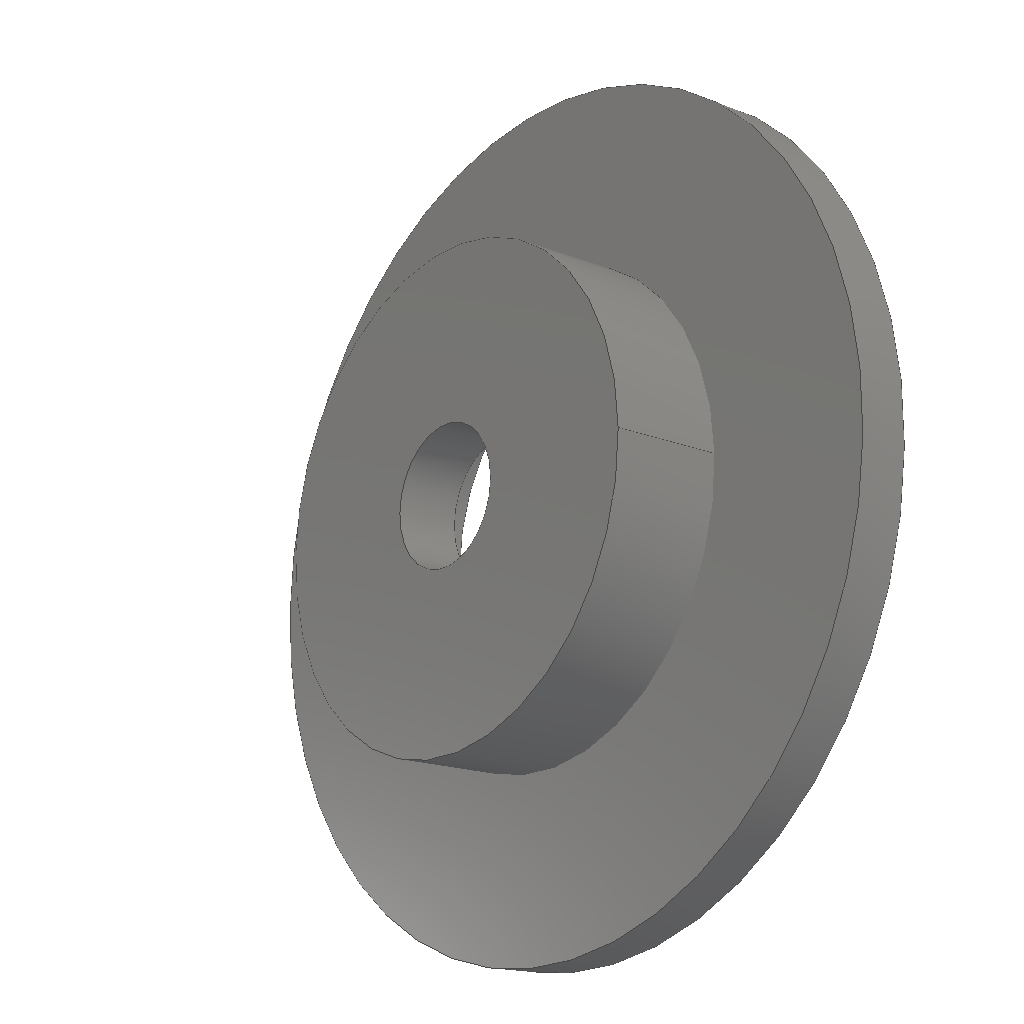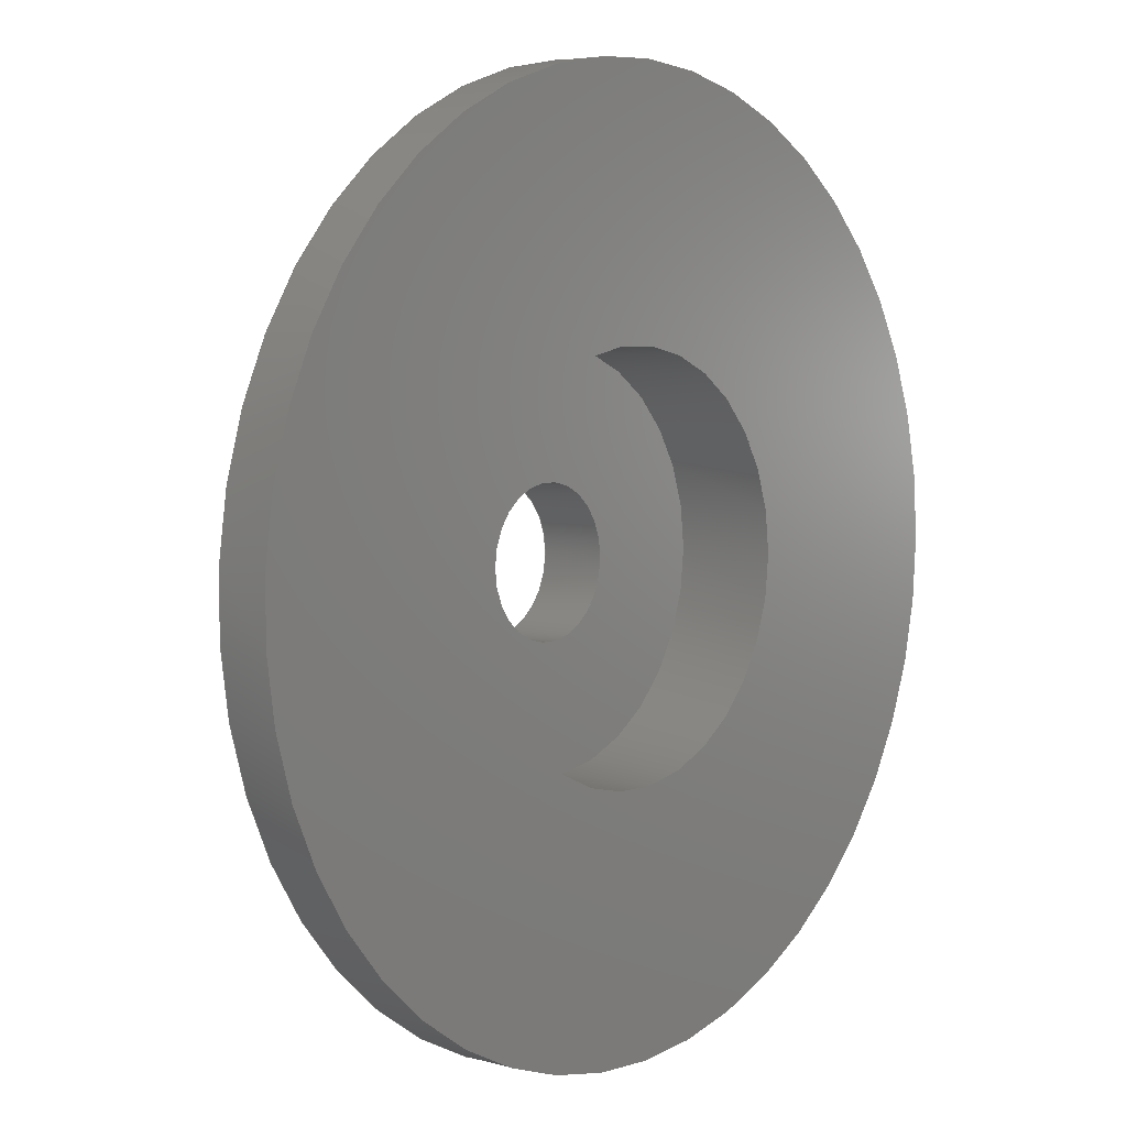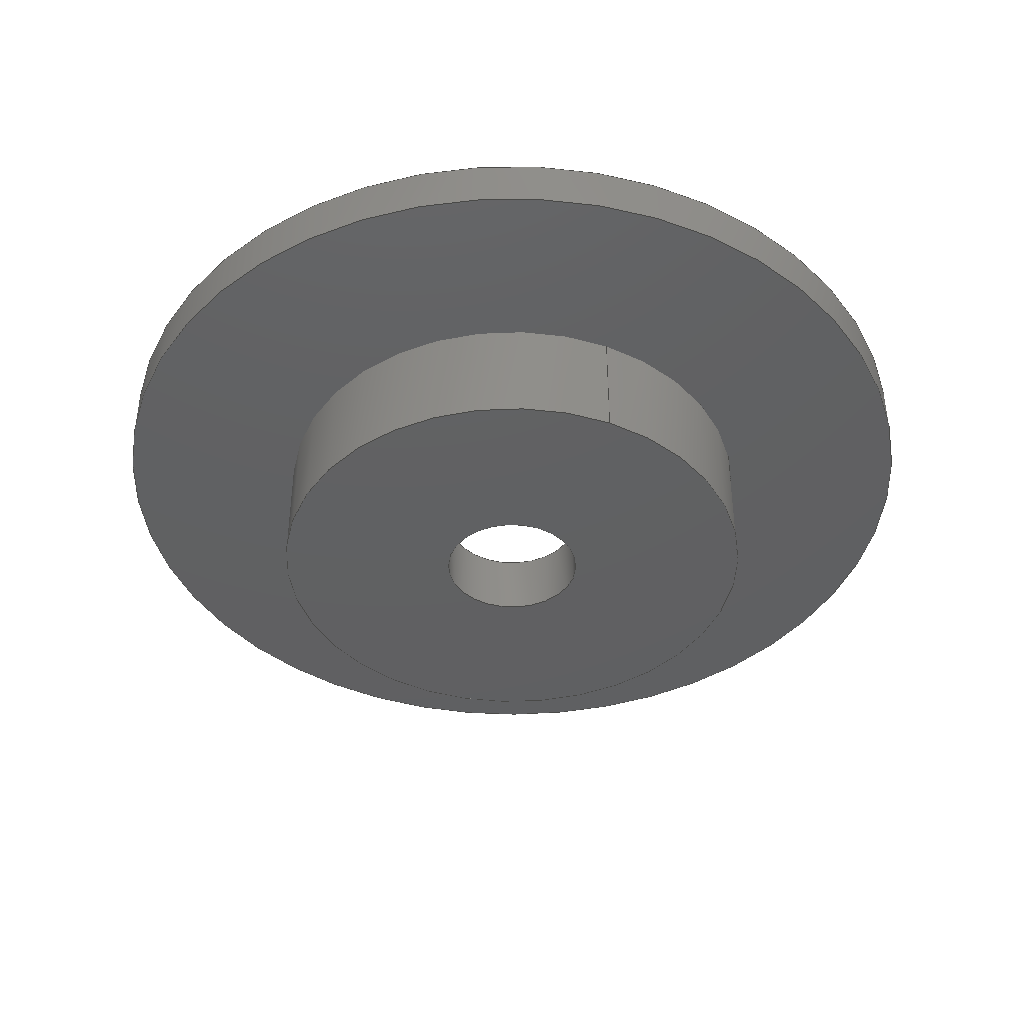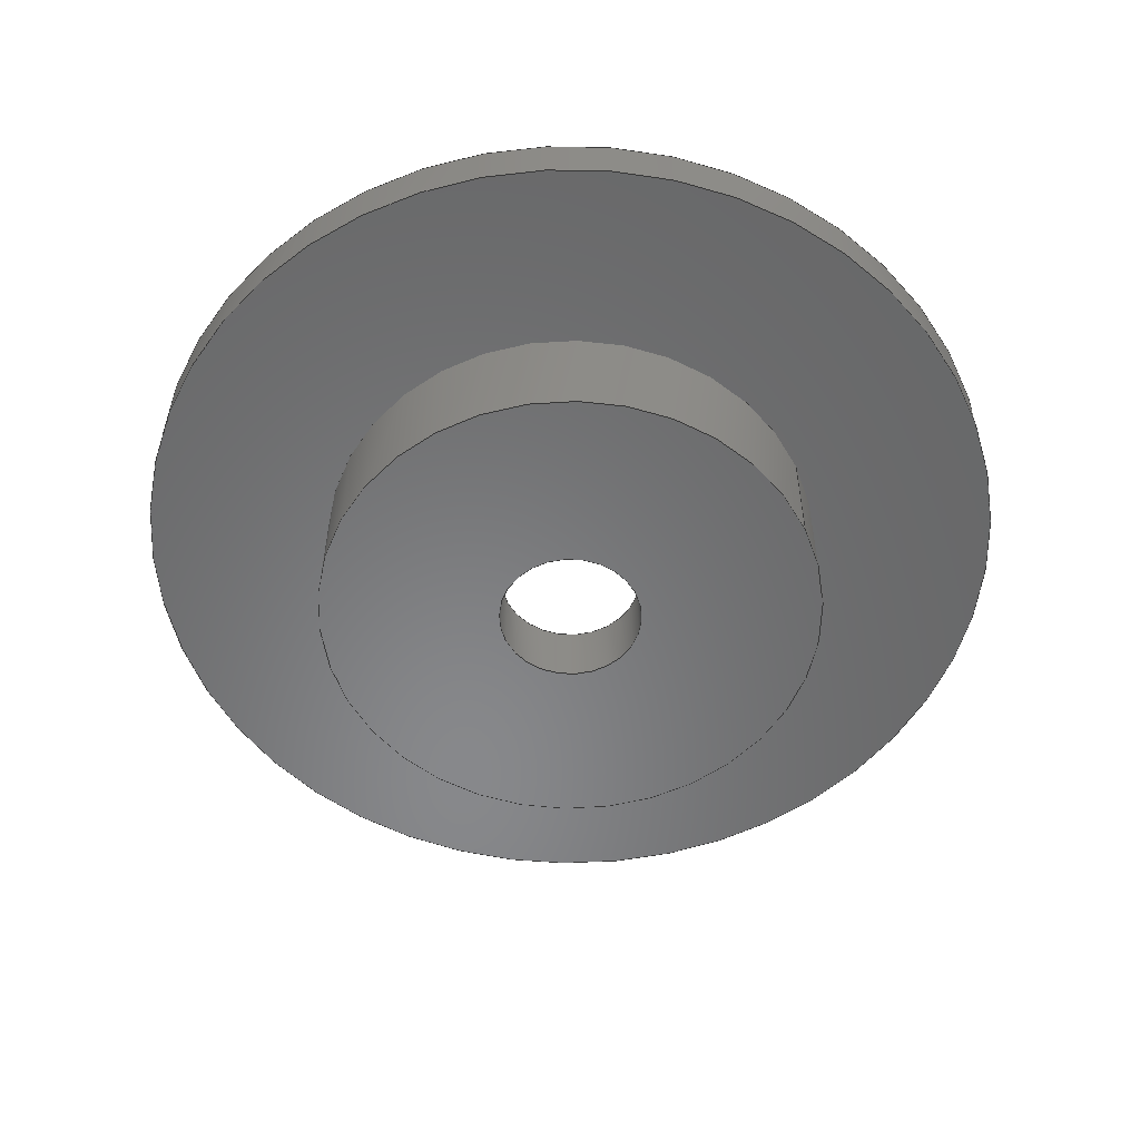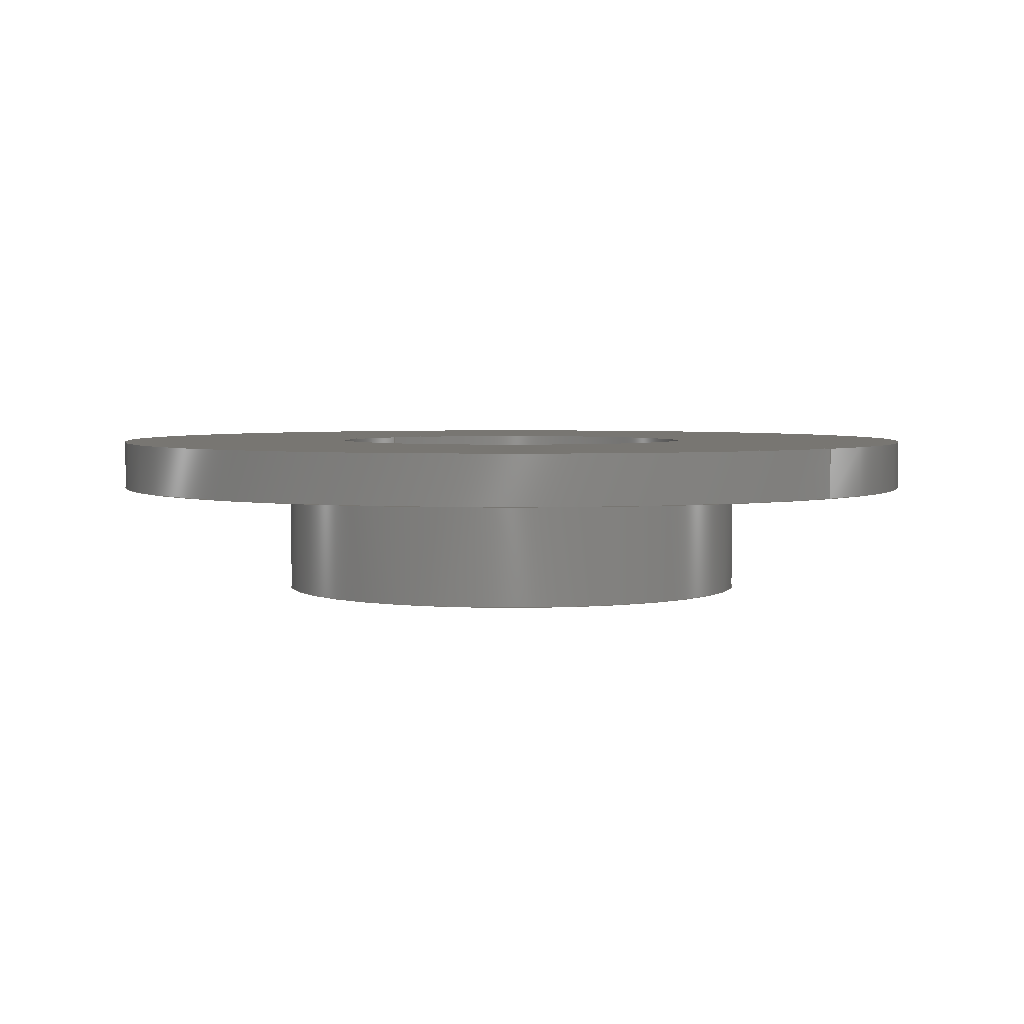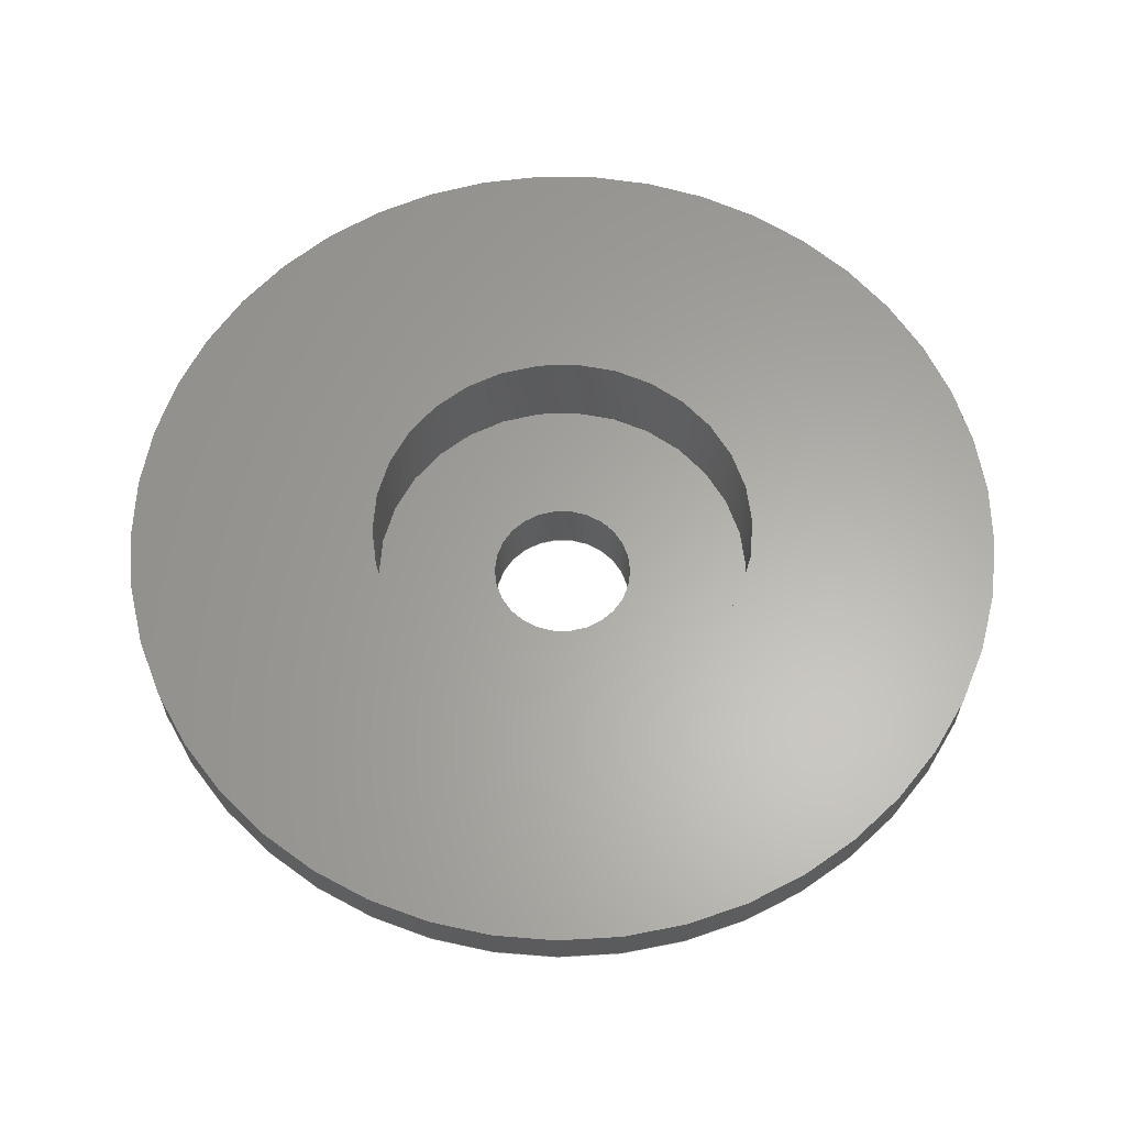
<metadata>
{"format":"step","ext":"step","renderer":"f3d","projection":"perspective","resolution":1024,"background":"white","views":[{"elev":-17.2,"azim":-128.5,"up":"+Y"},{"elev":5.2,"azim":-49.4,"up":"+Y"},{"elev":-41.7,"azim":-113.6,"up":"+Z"},{"elev":-54.7,"azim":-155.0,"up":"+Z"},{"elev":3.6,"azim":42.7,"up":"+Z"},{"elev":62.6,"azim":-13.4,"up":"+Z"}]}
</metadata>
<code>
ISO-10303-21;
DATA;
#1=MECHANICAL_DESIGN_GEOMETRIC_PRESENTATION_REPRESENTATION('',(#4),#206);
#2=SHAPE_REPRESENTATION_RELATIONSHIP('SRR','None',#213,#3);
#3=ADVANCED_BREP_SHAPE_REPRESENTATION('',(#5),#205);
#4=STYLED_ITEM('',(#222),#5);
#5=MANIFOLD_SOLID_BREP('\X2\5B9e+04F53\X0\1',#106);
#6=LINE('',#193,#10);
#7=LINE('',#198,#11);
#8=LINE('',#200,#12);
#9=LINE('',#202,#13);
#10=VECTOR('',#160,20.05);
#11=VECTOR('',#167,8.75);
#12=VECTOR('',#170,14.95);
#13=VECTOR('',#173,3.25);
#14=CYLINDRICAL_SURFACE('',#129,19.75);
#15=CYLINDRICAL_SURFACE('',#133,8.75);
#16=CYLINDRICAL_SURFACE('',#134,11.45);
#17=CYLINDRICAL_SURFACE('',#135,3.25);
#18=FACE_BOUND('',#31,.T.);
#19=FACE_BOUND('',#33,.T.);
#20=FACE_BOUND('',#35,.T.);
#21=FACE_BOUND('',#38,.T.);
#22=FACE_OUTER_BOUND('',#30,.T.);
#23=FACE_OUTER_BOUND('',#32,.T.);
#24=FACE_OUTER_BOUND('',#34,.T.);
#25=FACE_OUTER_BOUND('',#36,.T.);
#26=FACE_OUTER_BOUND('',#37,.T.);
#27=FACE_OUTER_BOUND('',#39,.T.);
#28=FACE_OUTER_BOUND('',#40,.T.);
#29=FACE_OUTER_BOUND('',#41,.T.);
#30=EDGE_LOOP('',(#70));
#31=EDGE_LOOP('',(#71));
#32=EDGE_LOOP('',(#72));
#33=EDGE_LOOP('',(#73));
#34=EDGE_LOOP('',(#74));
#35=EDGE_LOOP('',(#75));
#36=EDGE_LOOP('',(#76,#77,#78,#79));
#37=EDGE_LOOP('',(#80));
#38=EDGE_LOOP('',(#81));
#39=EDGE_LOOP('',(#82,#83,#84,#85));
#40=EDGE_LOOP('',(#86,#87,#88,#89));
#41=EDGE_LOOP('',(#90,#91,#92,#93));
#42=CIRCLE('',#121,19.75);
#43=CIRCLE('',#122,8.75);
#44=CIRCLE('',#124,8.75);
#45=CIRCLE('',#125,3.25);
#46=CIRCLE('',#127,11.45);
#47=CIRCLE('',#128,3.25);
#48=CIRCLE('',#130,19.75);
#49=CIRCLE('',#132,11.45);
#50=VERTEX_POINT('',#176);
#51=VERTEX_POINT('',#178);
#52=VERTEX_POINT('',#181);
#53=VERTEX_POINT('',#183);
#54=VERTEX_POINT('',#186);
#55=VERTEX_POINT('',#188);
#56=VERTEX_POINT('',#191);
#57=VERTEX_POINT('',#195);
#58=EDGE_CURVE('',#50,#50,#42,.T.);
#59=EDGE_CURVE('',#51,#51,#43,.T.);
#60=EDGE_CURVE('',#52,#52,#44,.T.);
#61=EDGE_CURVE('',#53,#53,#45,.T.);
#62=EDGE_CURVE('',#54,#54,#46,.F.);
#63=EDGE_CURVE('',#55,#55,#47,.T.);
#64=EDGE_CURVE('',#56,#56,#48,.T.);
#65=EDGE_CURVE('',#56,#50,#6,.T.);
#66=EDGE_CURVE('',#57,#57,#49,.T.);
#67=EDGE_CURVE('',#51,#52,#7,.T.);
#68=EDGE_CURVE('',#57,#54,#8,.T.);
#69=EDGE_CURVE('',#53,#55,#9,.T.);
#70=ORIENTED_EDGE('',*,*,#58,.F.);
#71=ORIENTED_EDGE('',*,*,#59,.F.);
#72=ORIENTED_EDGE('',*,*,#60,.F.);
#73=ORIENTED_EDGE('',*,*,#61,.T.);
#74=ORIENTED_EDGE('',*,*,#62,.F.);
#75=ORIENTED_EDGE('',*,*,#63,.F.);
#76=ORIENTED_EDGE('',*,*,#64,.F.);
#77=ORIENTED_EDGE('',*,*,#65,.T.);
#78=ORIENTED_EDGE('',*,*,#58,.T.);
#79=ORIENTED_EDGE('',*,*,#65,.F.);
#80=ORIENTED_EDGE('',*,*,#64,.T.);
#81=ORIENTED_EDGE('',*,*,#66,.F.);
#82=ORIENTED_EDGE('',*,*,#59,.T.);
#83=ORIENTED_EDGE('',*,*,#67,.T.);
#84=ORIENTED_EDGE('',*,*,#60,.T.);
#85=ORIENTED_EDGE('',*,*,#67,.F.);
#86=ORIENTED_EDGE('',*,*,#66,.T.);
#87=ORIENTED_EDGE('',*,*,#68,.T.);
#88=ORIENTED_EDGE('',*,*,#62,.T.);
#89=ORIENTED_EDGE('',*,*,#68,.F.);
#90=ORIENTED_EDGE('',*,*,#61,.F.);
#91=ORIENTED_EDGE('',*,*,#69,.T.);
#92=ORIENTED_EDGE('',*,*,#63,.T.);
#93=ORIENTED_EDGE('',*,*,#69,.F.);
#94=PLANE('',#120);
#95=PLANE('',#123);
#96=PLANE('',#126);
#97=PLANE('',#131);
#98=ADVANCED_FACE('',(#22,#18),#94,.T.);
#99=ADVANCED_FACE('',(#23,#19),#95,.T.);
#100=ADVANCED_FACE('',(#24,#20),#96,.F.);
#101=ADVANCED_FACE('',(#25),#14,.T.);
#102=ADVANCED_FACE('',(#26,#21),#97,.F.);
#103=ADVANCED_FACE('',(#27),#15,.F.);
#104=ADVANCED_FACE('',(#28),#16,.T.);
#105=ADVANCED_FACE('',(#29),#17,.F.);
#106=CLOSED_SHELL('',(#98,#99,#100,#101,#102,#103,#104,#105));
#107=DERIVED_UNIT_ELEMENT(#109,1);
#108=DERIVED_UNIT_ELEMENT(#208,-3);
#109=(
MASS_UNIT()
NAMED_UNIT(*)
SI_UNIT(.KILO.,.GRAM.)
);
#110=DERIVED_UNIT((#107,#108));
#111=MEASURE_REPRESENTATION_ITEM('density measure',
POSITIVE_RATIO_MEASURE(7850),#110);
#112=PROPERTY_DEFINITION_REPRESENTATION(#117,#114);
#113=PROPERTY_DEFINITION_REPRESENTATION(#118,#115);
#114=REPRESENTATION('material name',(#116),#205);
#115=REPRESENTATION('density',(#111),#205);
#116=DESCRIPTIVE_REPRESENTATION_ITEM('\X2\94A2\X0\','\X2\94A2\X0\');
#117=PROPERTY_DEFINITION('material property','material name',#215);
#118=PROPERTY_DEFINITION('material property','density of part',#215);
#119=AXIS2_PLACEMENT_3D('',#174,#136,#137);
#120=AXIS2_PLACEMENT_3D('',#175,#138,#139);
#121=AXIS2_PLACEMENT_3D('',#177,#140,#141);
#122=AXIS2_PLACEMENT_3D('',#179,#142,#143);
#123=AXIS2_PLACEMENT_3D('',#180,#144,#145);
#124=AXIS2_PLACEMENT_3D('',#182,#146,#147);
#125=AXIS2_PLACEMENT_3D('',#184,#148,#149);
#126=AXIS2_PLACEMENT_3D('',#185,#150,#151);
#127=AXIS2_PLACEMENT_3D('',#187,#152,#153);
#128=AXIS2_PLACEMENT_3D('',#189,#154,#155);
#129=AXIS2_PLACEMENT_3D('',#190,#156,#157);
#130=AXIS2_PLACEMENT_3D('',#192,#158,#159);
#131=AXIS2_PLACEMENT_3D('',#194,#161,#162);
#132=AXIS2_PLACEMENT_3D('',#196,#163,#164);
#133=AXIS2_PLACEMENT_3D('',#197,#165,#166);
#134=AXIS2_PLACEMENT_3D('',#199,#168,#169);
#135=AXIS2_PLACEMENT_3D('',#201,#171,#172);
#136=DIRECTION('axis',(0,0,1));
#137=DIRECTION('refdir',(1,0,0));
#138=DIRECTION('center_axis',(0,0,1));
#139=DIRECTION('ref_axis',(1,0,0));
#140=DIRECTION('center_axis',(0,0,-1));
#141=DIRECTION('ref_axis',(-1,0,0));
#142=DIRECTION('center_axis',(0,0,1));
#143=DIRECTION('ref_axis',(1,0,0));
#144=DIRECTION('center_axis',(0,0,1));
#145=DIRECTION('ref_axis',(1,0,0));
#146=DIRECTION('center_axis',(0,0,-1));
#147=DIRECTION('ref_axis',(1,0,0));
#148=DIRECTION('center_axis',(0,0,-1));
#149=DIRECTION('ref_axis',(1,0,0));
#150=DIRECTION('center_axis',(0,0,1));
#151=DIRECTION('ref_axis',(1,0,0));
#152=DIRECTION('center_axis',(0,0,-1));
#153=DIRECTION('ref_axis',(1,0,0));
#154=DIRECTION('center_axis',(0,0,-1));
#155=DIRECTION('ref_axis',(1,0,0));
#156=DIRECTION('center_axis',(0,0,-1));
#157=DIRECTION('ref_axis',(-1,0,0));
#158=DIRECTION('center_axis',(0,0,-1));
#159=DIRECTION('ref_axis',(-1,0,0));
#160=DIRECTION('',(0,0,1));
#161=DIRECTION('center_axis',(0,0,1));
#162=DIRECTION('ref_axis',(-1,0,0));
#163=DIRECTION('center_axis',(0,0,-1));
#164=DIRECTION('ref_axis',(1,0,0));
#165=DIRECTION('center_axis',(0,0,1));
#166=DIRECTION('ref_axis',(1,0,0));
#167=DIRECTION('',(0,0,-1));
#168=DIRECTION('center_axis',(0,0,1));
#169=DIRECTION('ref_axis',(1,0,0));
#170=DIRECTION('',(0,0,-1));
#171=DIRECTION('center_axis',(0,0,1));
#172=DIRECTION('ref_axis',(1,0,0));
#173=DIRECTION('',(0,0,-1));
#174=CARTESIAN_POINT('',(0,0,0));
#175=CARTESIAN_POINT('Origin',(0,0,5.5));
#176=CARTESIAN_POINT('',(19.75,-2.419e-15,5.5));
#177=CARTESIAN_POINT('Origin',(0,0,5.5));
#178=CARTESIAN_POINT('',(-8.75,-1.072e-15,5.5));
#179=CARTESIAN_POINT('Origin',(0,0,5.5));
#180=CARTESIAN_POINT('Origin',(0,0,1));
#181=CARTESIAN_POINT('',(-8.75,-1.072e-15,1));
#182=CARTESIAN_POINT('Origin',(0,0,1));
#183=CARTESIAN_POINT('',(-3.25,-3.98e-16,1));
#184=CARTESIAN_POINT('Origin',(0,0,1));
#185=CARTESIAN_POINT('Origin',(0,0,-2));
#186=CARTESIAN_POINT('',(-11.45,1.402e-15,-2));
#187=CARTESIAN_POINT('Origin',(0,0,-2));
#188=CARTESIAN_POINT('',(-3.25,-3.98e-16,-2));
#189=CARTESIAN_POINT('Origin',(0,0,-2));
#190=CARTESIAN_POINT('Origin',(0,0,6));
#191=CARTESIAN_POINT('',(19.75,-2.419e-15,3.2));
#192=CARTESIAN_POINT('Origin',(0,0,3.2));
#193=CARTESIAN_POINT('',(19.75,-2.419e-15,6));
#194=CARTESIAN_POINT('Origin',(0,0,3.2));
#195=CARTESIAN_POINT('',(-11.45,1.402e-15,3.2));
#196=CARTESIAN_POINT('Origin',(0,0,3.2));
#197=CARTESIAN_POINT('Origin',(0,0,0));
#198=CARTESIAN_POINT('',(-8.75,-1.072e-15,0));
#199=CARTESIAN_POINT('Origin',(0,0,0));
#200=CARTESIAN_POINT('',(-11.45,-1.402e-15,0));
#201=CARTESIAN_POINT('Origin',(0,0,0));
#202=CARTESIAN_POINT('',(-3.25,-3.98e-16,0));
#203=UNCERTAINTY_MEASURE_WITH_UNIT(LENGTH_MEASURE(0.01),#207,
'DISTANCE_ACCURACY_VALUE',
'Maximum model space distance between geometric entities at asserted c
onnectivities');
#204=UNCERTAINTY_MEASURE_WITH_UNIT(LENGTH_MEASURE(0.01),#207,
'DISTANCE_ACCURACY_VALUE',
'Maximum model space distance between geometric entities at asserted c
onnectivities');
#205=(
GEOMETRIC_REPRESENTATION_CONTEXT(3)
GLOBAL_UNCERTAINTY_ASSIGNED_CONTEXT((#203))
GLOBAL_UNIT_ASSIGNED_CONTEXT((#207,#209,#210))
REPRESENTATION_CONTEXT('','3D')
);
#206=(
GEOMETRIC_REPRESENTATION_CONTEXT(3)
GLOBAL_UNCERTAINTY_ASSIGNED_CONTEXT((#204))
GLOBAL_UNIT_ASSIGNED_CONTEXT((#207,#209,#210))
REPRESENTATION_CONTEXT('','3D')
);
#207=(
LENGTH_UNIT()
NAMED_UNIT(*)
SI_UNIT(.MILLI.,.METRE.)
);
#208=(
LENGTH_UNIT()
NAMED_UNIT(*)
SI_UNIT($,.METRE.)
);
#209=(
NAMED_UNIT(*)
PLANE_ANGLE_UNIT()
SI_UNIT($,.RADIAN.)
);
#210=(
NAMED_UNIT(*)
SI_UNIT($,.STERADIAN.)
SOLID_ANGLE_UNIT()
);
#211=SHAPE_DEFINITION_REPRESENTATION(#212,#213);
#212=PRODUCT_DEFINITION_SHAPE('',$,#215);
#213=SHAPE_REPRESENTATION('',(#119),#205);
#214=PRODUCT_DEFINITION_CONTEXT('part definition',#219,'design');
#215=PRODUCT_DEFINITION('2023-11-16-LUOSI','2023-11-16-LUOSI v8',#216,#214);
#216=PRODUCT_DEFINITION_FORMATION('',$,#221);
#217=PRODUCT_RELATED_PRODUCT_CATEGORY('2023-11-16-LUOSI v8',
'2023-11-16-LUOSI v8',(#221));
#218=APPLICATION_PROTOCOL_DEFINITION('international standard',
'automotive_design',2009,#219);
#219=APPLICATION_CONTEXT(
'Core Data for Automotive Mechanical Design Process');
#220=PRODUCT_CONTEXT('part definition',#219,'mechanical');
#221=PRODUCT('2023-11-16-LUOSI','2023-11-16-LUOSI v8',$,(#220));
#222=PRESENTATION_STYLE_ASSIGNMENT((#223));
#223=SURFACE_STYLE_USAGE(.BOTH.,#224);
#224=SURFACE_SIDE_STYLE('',(#225));
#225=SURFACE_STYLE_FILL_AREA(#226);
#226=FILL_AREA_STYLE('\X2\94A2\X0\ - \X2\7F0\X0\',(#227));
#227=FILL_AREA_STYLE_COLOUR('\X2\94A2\X0\ - \X2\7F0\X0\',#228);
#228=COLOUR_RGB('\X2\94A2\X0\ - \X2\7F0\X0\',0.6275,0.6275,
0.6275);
ENDSEC;
END-ISO-10303-21;

</code>
